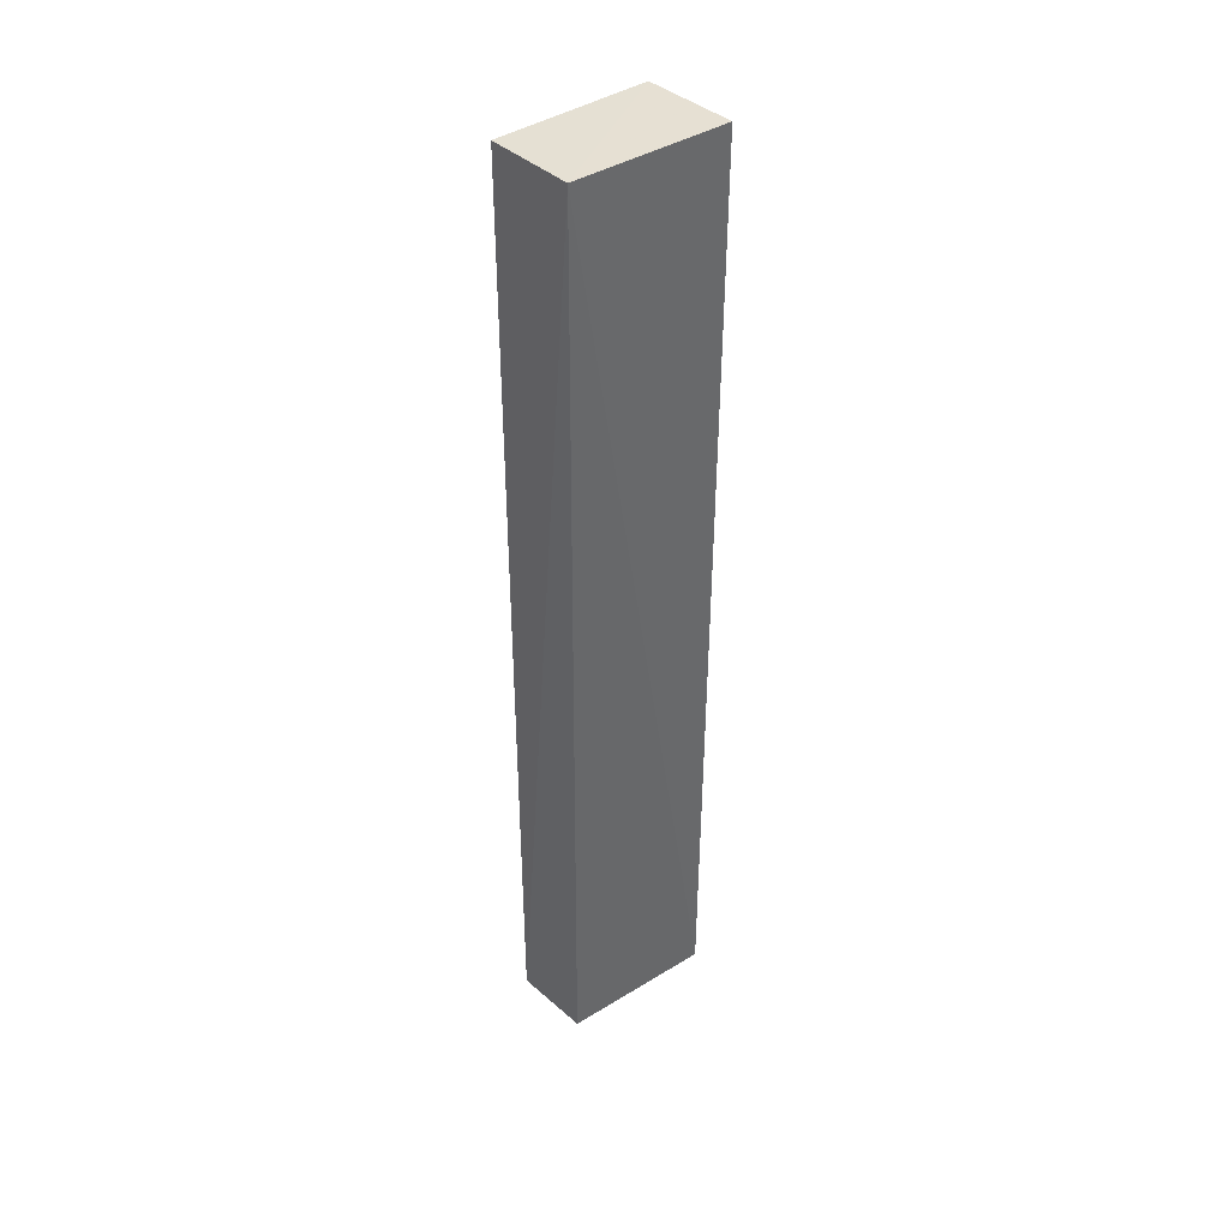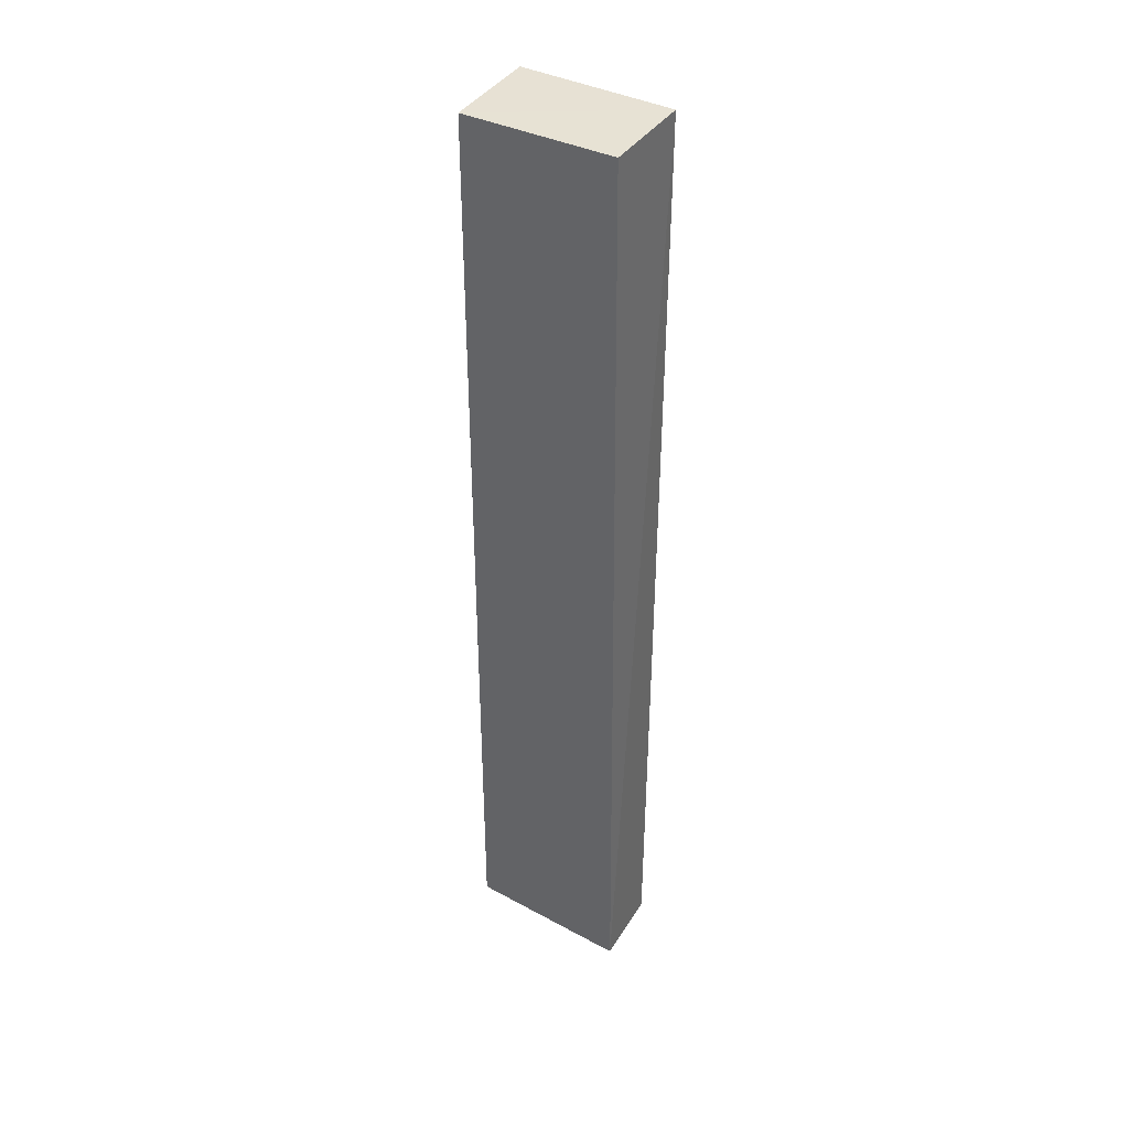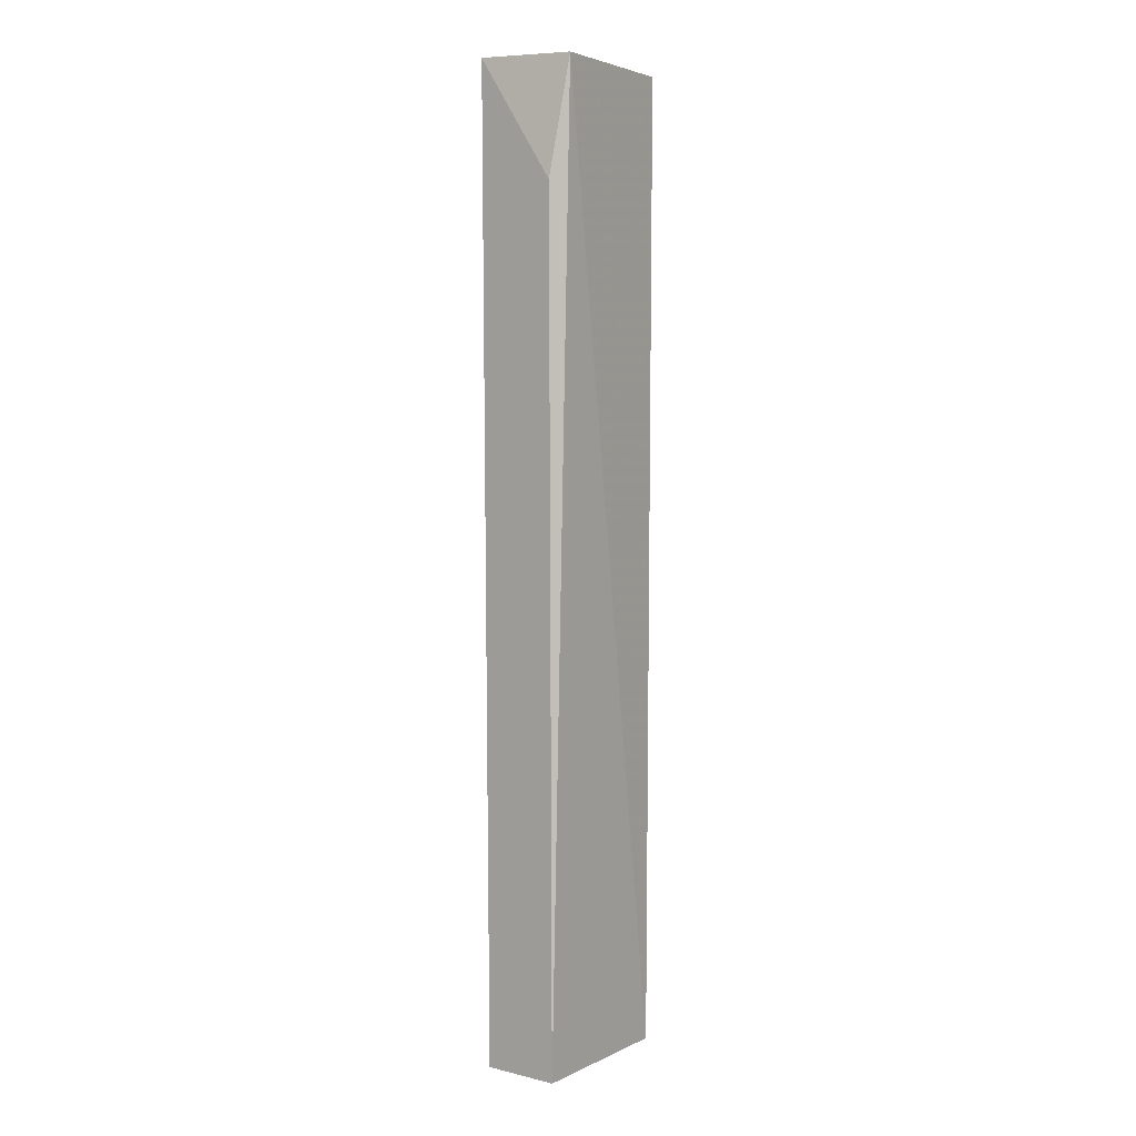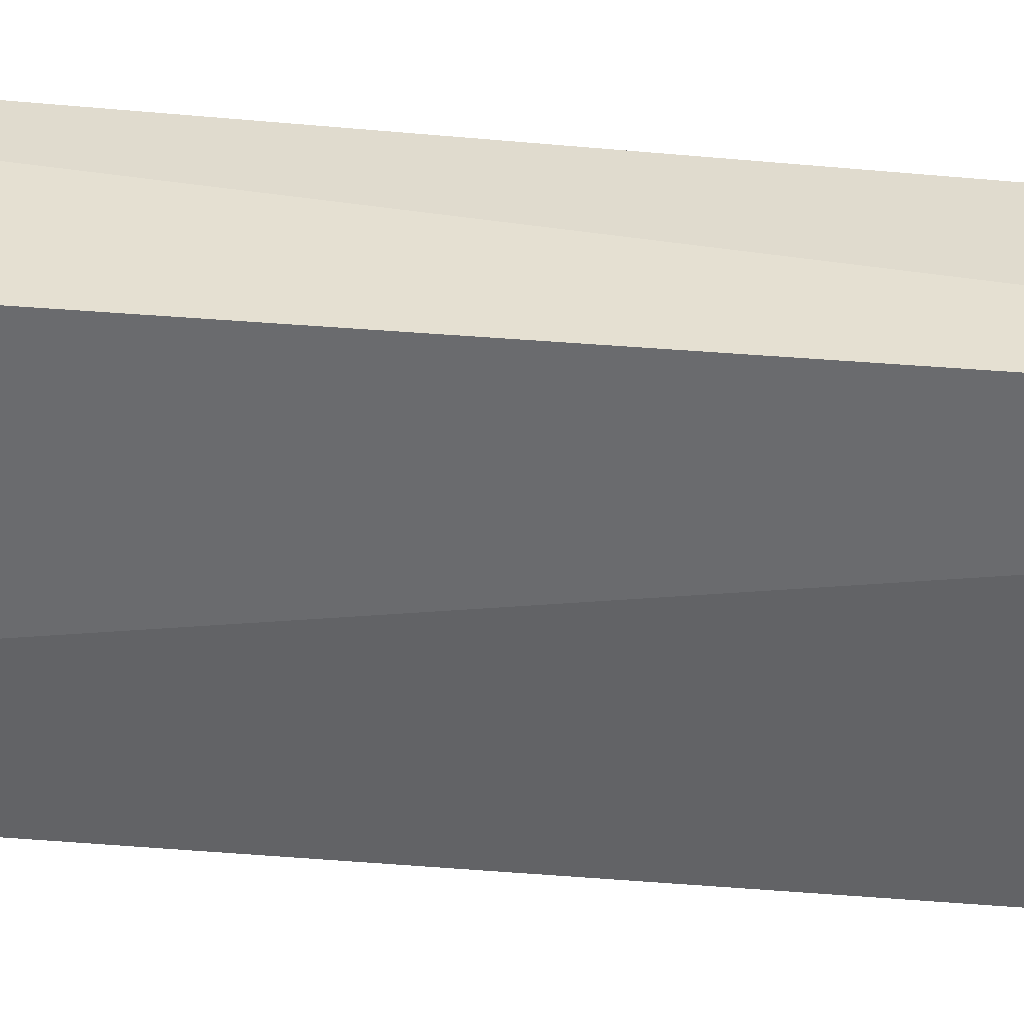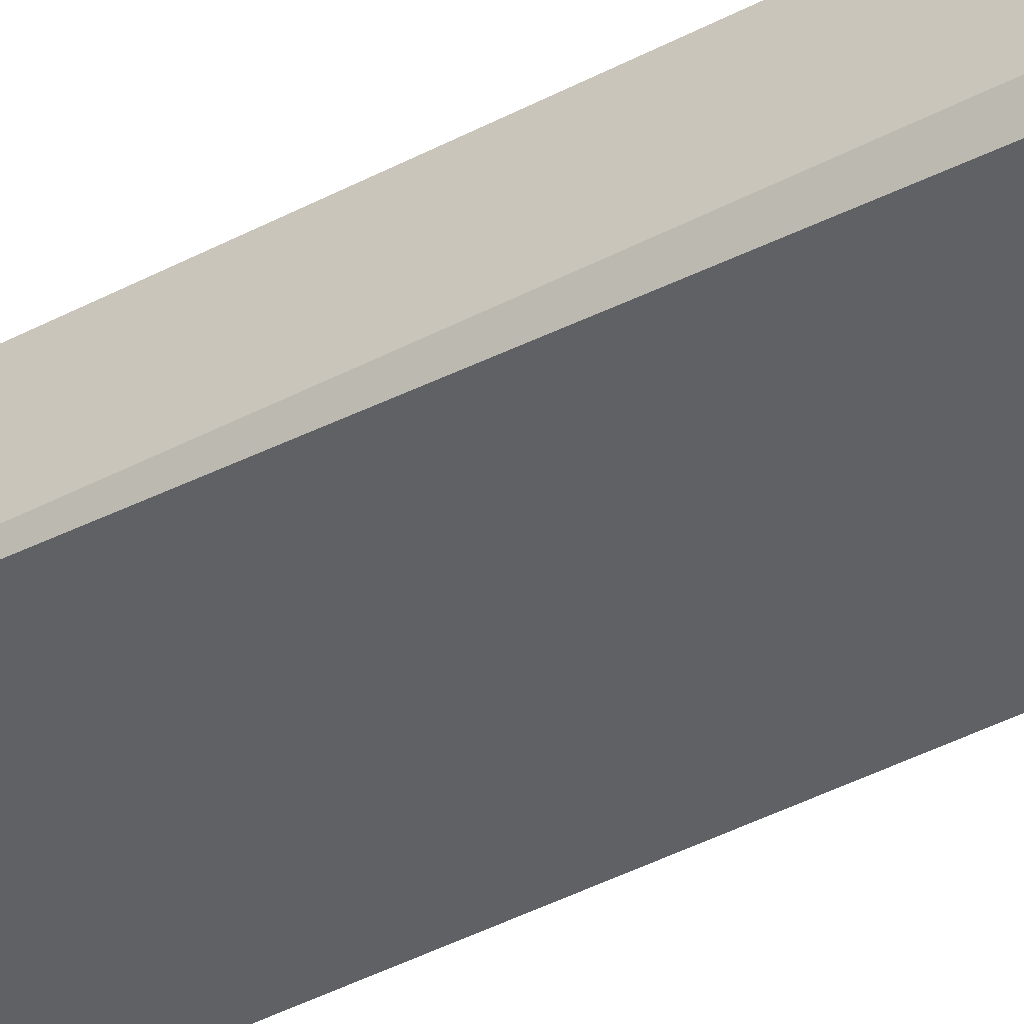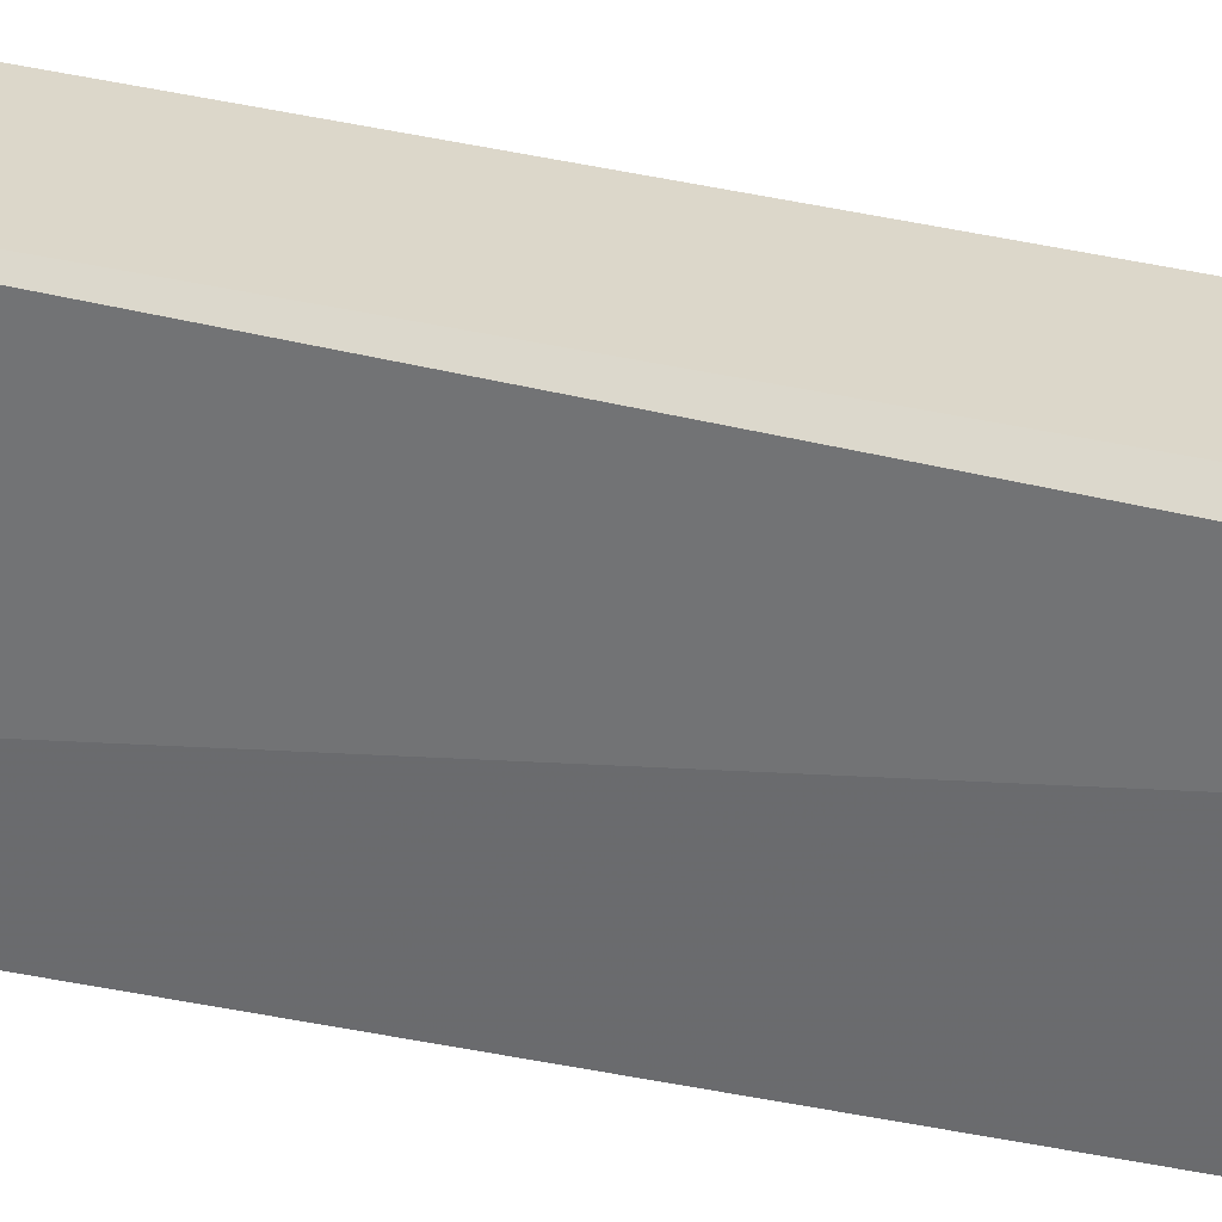
<metadata>
{"format":"obj","ext":"obj","renderer":"f3d","projection":"perspective","resolution":1024,"background":"white","views":[{"elev":40.6,"azim":-39.1,"up":"+Y"},{"elev":38.6,"azim":-147.7,"up":"+Y"},{"elev":3.9,"azim":121.9,"up":"+Y"},{"elev":-53.1,"azim":-95.2,"up":"+Z"},{"elev":-47.1,"azim":120.1,"up":"+Z"},{"elev":-53.5,"azim":77.8,"up":"+Z"}]}
</metadata>
<code>
v 0.04667 0.1222 0.01431
v 0.0465 0.002672 0.01369
v 0.04639 0.1218 0.002365
v 0.02733 0.1219 0.002447
v 0.02737 0.1223 0.01392
v 0.02677 0.002681 0.003323
v 0.04781 0.1075 0.004341
v 0.02747 0.002671 0.01296
v 0.04759 0.002655 0.004116
f 5 2 1
f 5 1 3
f 5 3 4
f 6 4 3
f 6 5 4
f 7 1 2
f 7 3 1
f 8 2 5
f 8 5 6
f 9 6 3
f 9 3 7
f 9 7 2
f 9 8 6
f 9 2 8

</code>
